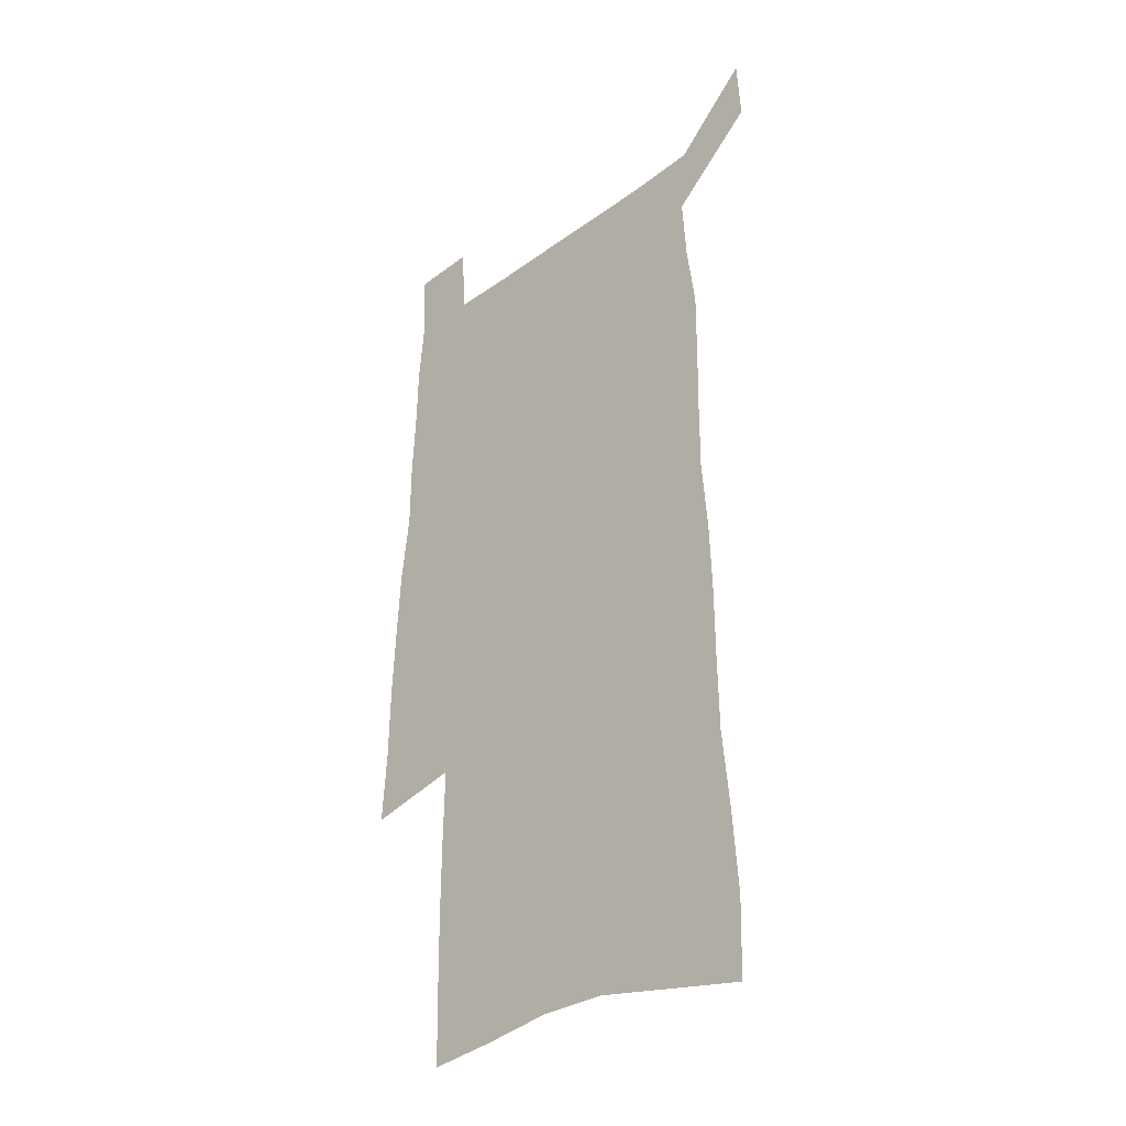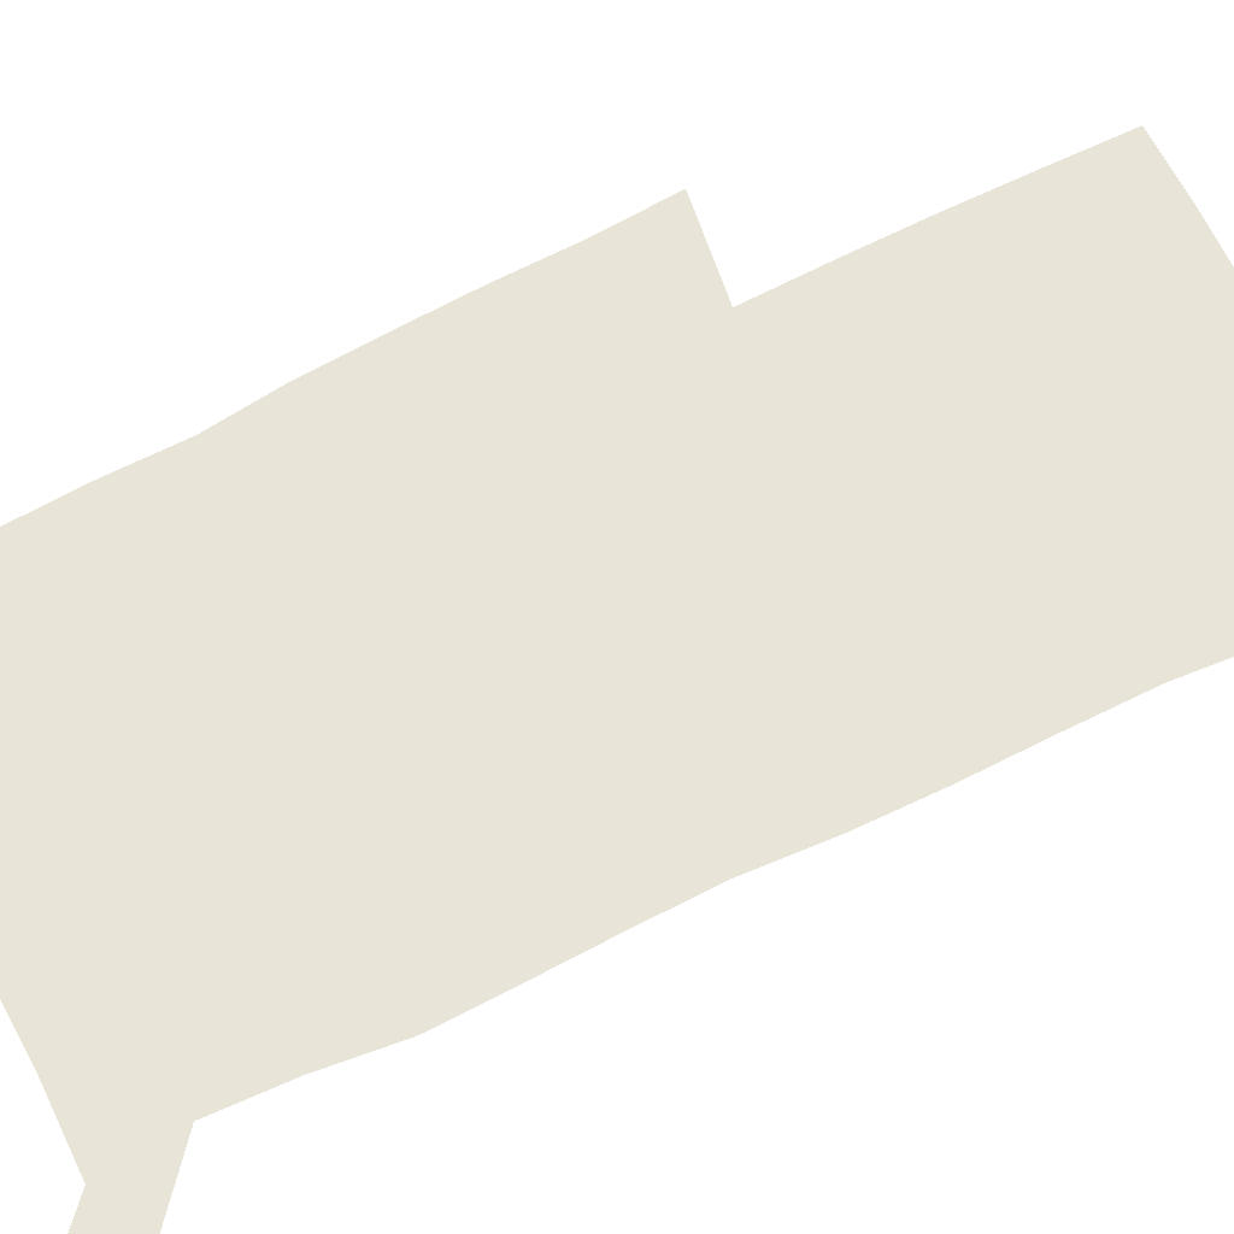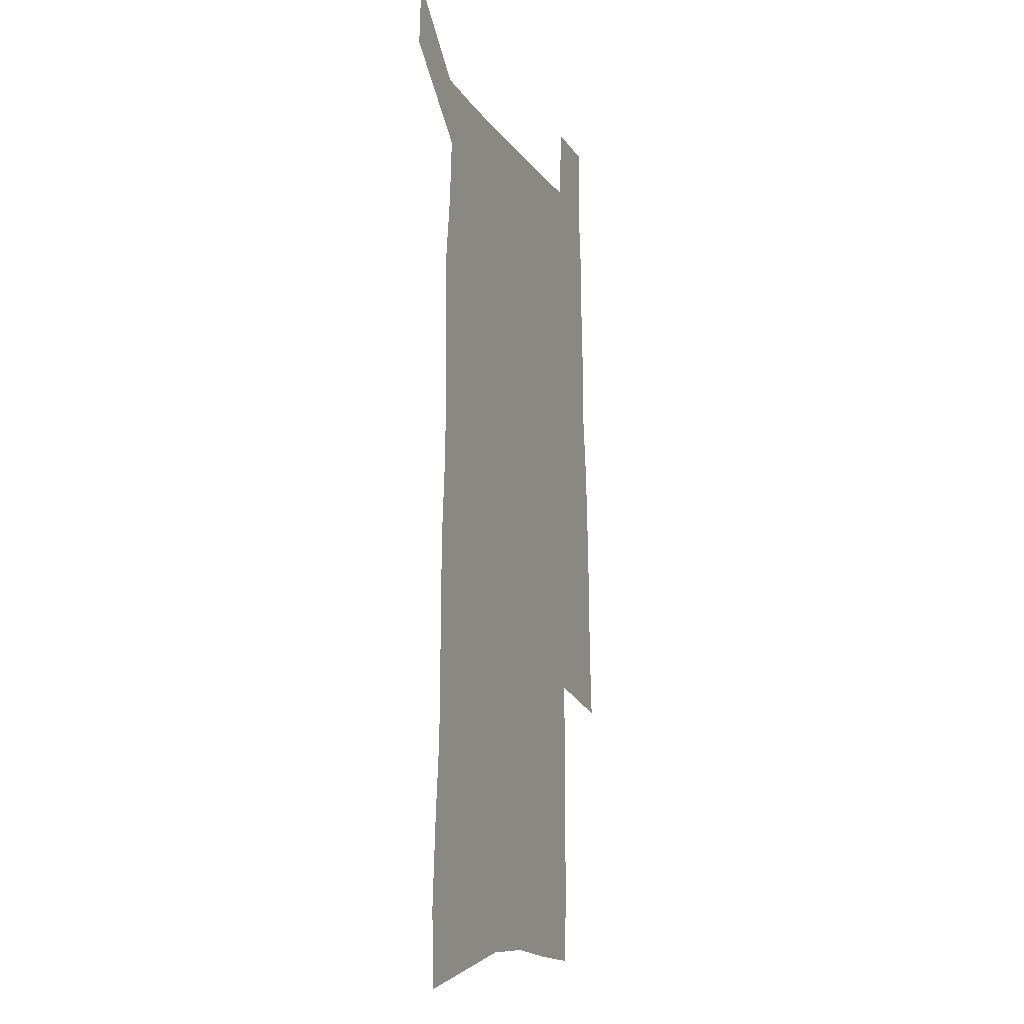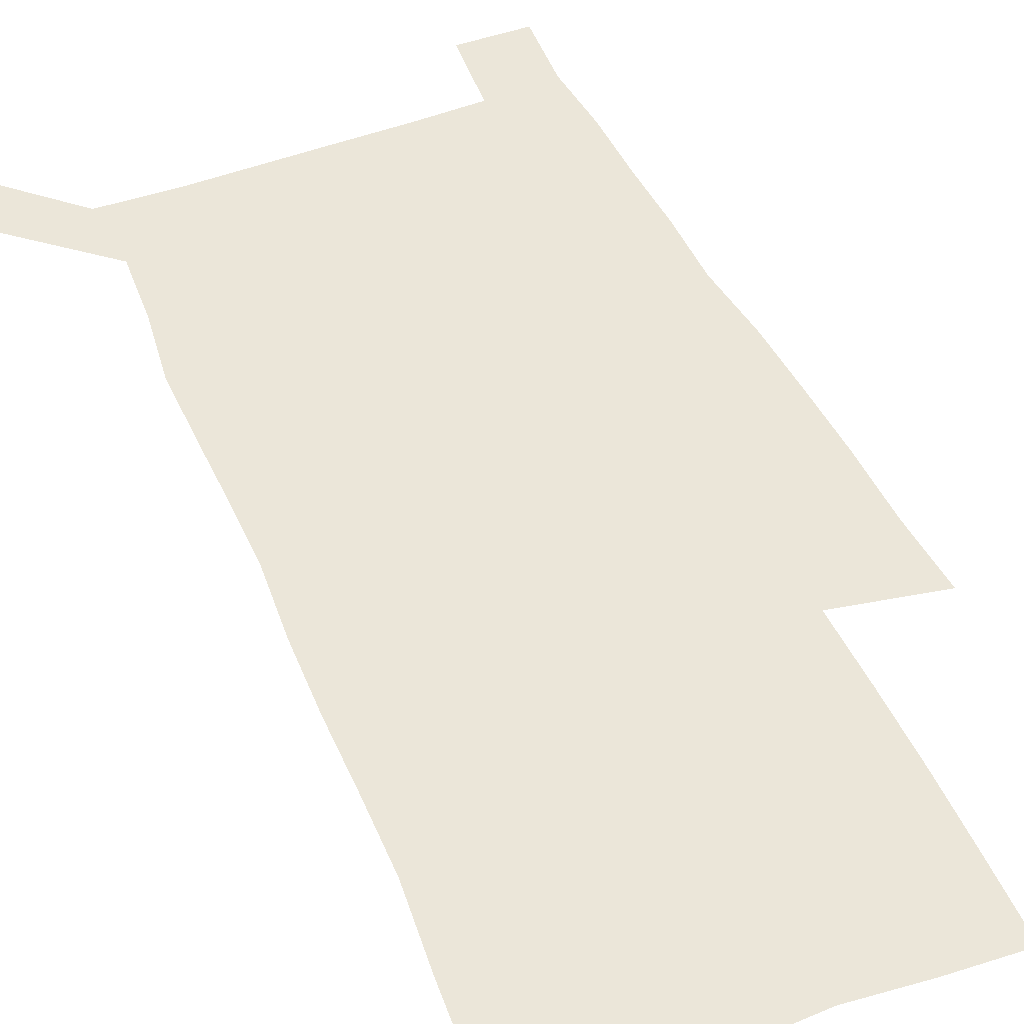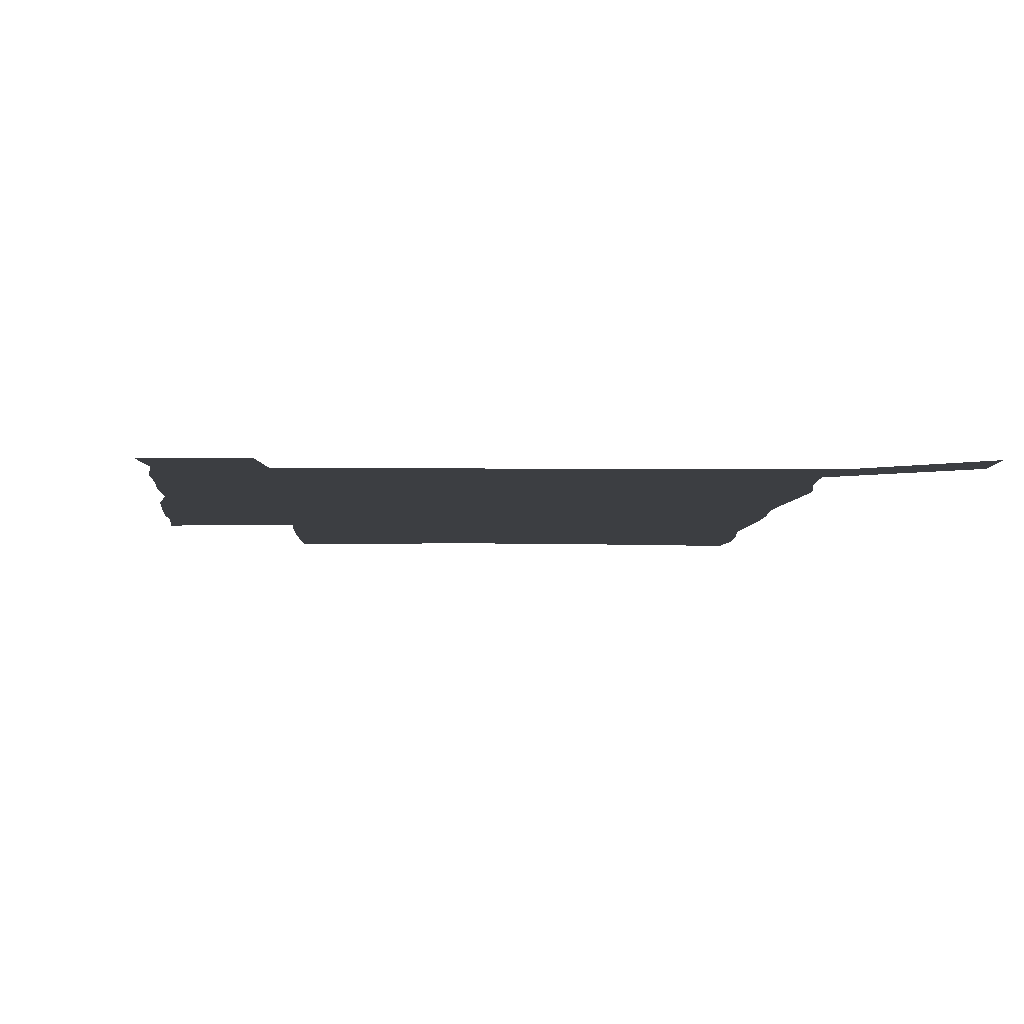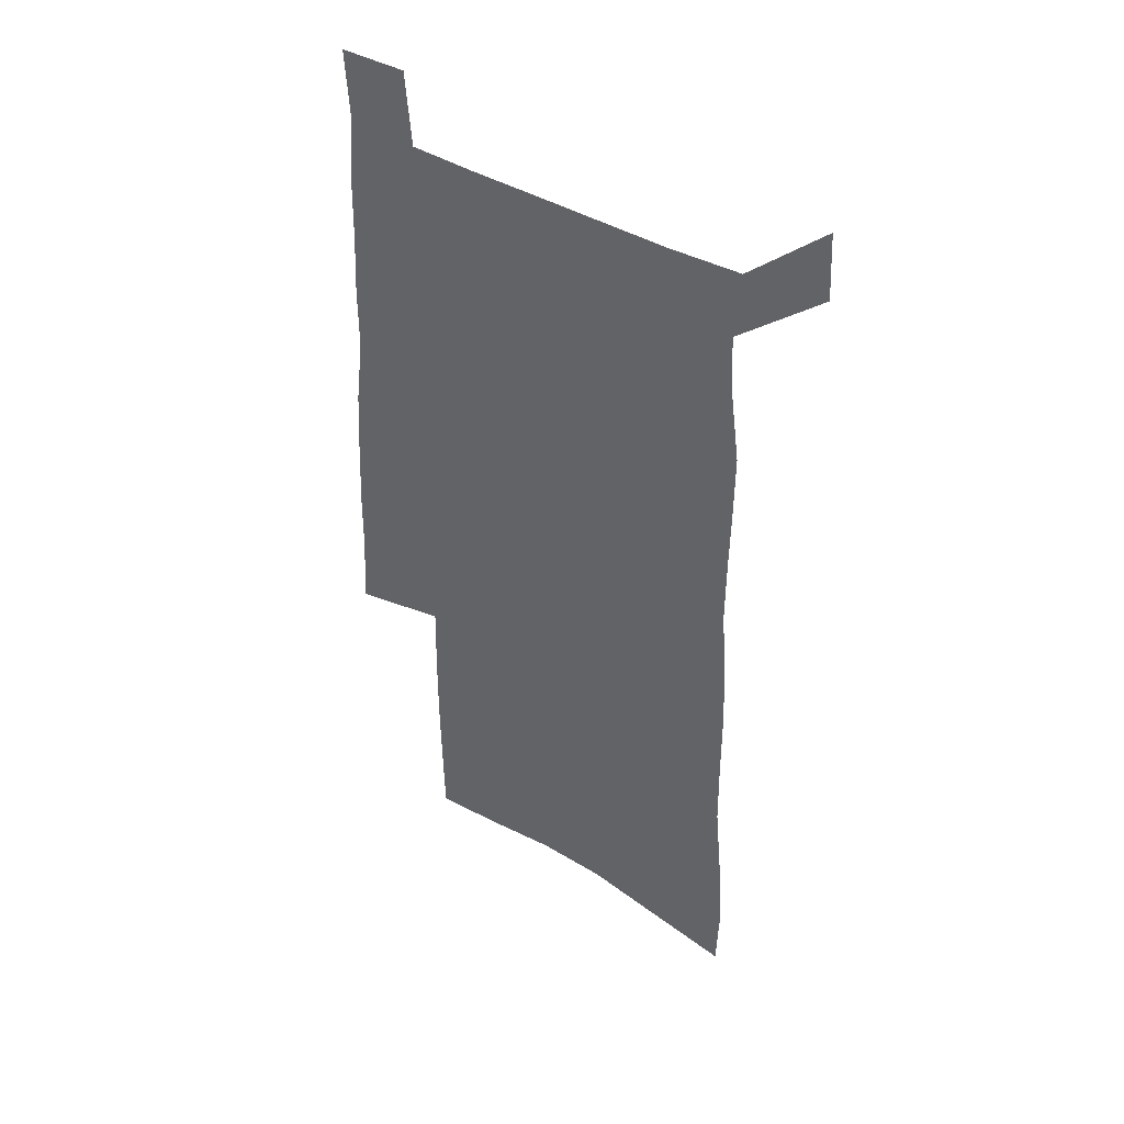
<metadata>
{"format":"obj","ext":"obj","renderer":"f3d","projection":"perspective","resolution":1024,"background":"white","views":[{"elev":-33.6,"azim":-135.0,"up":"+Y"},{"elev":60.0,"azim":-118.3,"up":"+Z"},{"elev":-12.6,"azim":-68.7,"up":"+Y"},{"elev":48.1,"azim":-23.2,"up":"+Z"},{"elev":-3.4,"azim":177.7,"up":"+Z"},{"elev":44.4,"azim":-146.2,"up":"+Y"}]}
</metadata>
<code>
v 448.3 566.7 0
v 449.8 595 0
v 471.5 165.2 0
v 470.6 197.8 0
v 473 232.6 0
v 476.3 266.8 0
v 476.8 298.4 0
v 476.9 329.3 0
v 477.9 360 0
v 480.4 390.9 0
v 480.3 420.2 0
v 479.8 449.2 0
v 479.6 477.9 0
v 483.4 506.6 0
v 485.1 534.6 0
v 482.8 563.9 0
v 505.4 172.6 0
v 511.5 212 0
v 511.9 243.3 0
v 512.3 274.2 0
v 512.4 304.7 0
v 513.1 335.1 0
v 512.9 364.6 0
v 515 394.6 0
v 514.1 422.7 0
v 515.3 451.2 0
v 515.8 478.9 0
v 515.3 506.6 0
v 515.4 534.2 0
v 514.2 562.5 0
v 539.3 180 0
v 541 214.4 0
v 542.9 248.1 0
v 542.8 277.5 0
v 543.2 308 0
v 543.3 337.9 0
v 543.8 367.5 0
v 543.7 396 0
v 544.6 424.6 0
v 544.4 452.1 0
v 543.5 479.5 0
v 544.6 506.9 0
v 544 534.2 0
v 542.9 562.6 0
v 569.3 181.2 0
v 570.4 217.9 0
v 571 249.4 0
v 571.2 277.3 0
v 572 309.7 0
v 572.1 339.3 0
v 572.1 368.5 0
v 572.2 397.3 0
v 572.1 425.1 0
v 572 452.8 0
v 572.4 480.3 0
v 572.2 507.1 0
v 572 533.9 0
v 571.1 562.7 0
v 599.2 178.3 0
v 599 216 0
v 599.9 246.8 0
v 599.9 279.4 0
v 600.4 308.9 0
v 600.7 338.3 0
v 599.8 369.3 0
v 599.8 397.3 0
v 599.7 425.4 0
v 599.8 453 0
v 599.3 480.6 0
v 599.3 507.5 0
v 599.3 534.7 0
v 599.2 562.7 0
v 629.3 176.4 0
v 630 209.8 0
v 630.4 242.1 0
v 630.2 274.8 0
v 629.6 307 0
v 630.2 336.9 0
v 629.4 367 0
v 628.7 396.1 0
v 629.4 424.4 0
v 628.3 453 0
v 628.2 480.7 0
v 628.7 508.4 0
v 627.3 535.8 0
v 627.2 563.3 0
v 629.7 595.4 0
v 670.5 299 0
v 668.4 330.7 0
v 667.9 361.5 0
v 666.5 392 0
v 664.8 421.9 0
v 661.1 452.1 0
v 661 480.7 0
v 659.6 509.2 0
v 658.9 537.3 0
v 656.4 565.1 0
v 658.1 594.8 0
f 15 16 1
f 1 16 2
f 3 17 4
f 17 18 4
f 4 18 5
f 18 19 5
f 5 19 6
f 19 20 6
f 6 20 7
f 20 21 7
f 7 21 8
f 21 22 8
f 8 22 9
f 22 23 9
f 9 23 10
f 23 24 10
f 10 24 11
f 24 25 11
f 11 25 12
f 25 26 12
f 12 26 13
f 26 27 13
f 13 27 14
f 27 28 14
f 14 28 15
f 28 29 15
f 15 29 16
f 29 30 16
f 17 31 18
f 31 32 18
f 18 32 19
f 32 33 19
f 19 33 20
f 33 34 20
f 20 34 21
f 34 35 21
f 21 35 22
f 35 36 22
f 22 36 23
f 36 37 23
f 23 37 24
f 37 38 24
f 24 38 25
f 38 39 25
f 25 39 26
f 39 40 26
f 26 40 27
f 40 41 27
f 27 41 28
f 41 42 28
f 28 42 29
f 42 43 29
f 29 43 30
f 43 44 30
f 31 45 32
f 45 46 32
f 32 46 33
f 46 47 33
f 33 47 34
f 47 48 34
f 34 48 35
f 48 49 35
f 35 49 36
f 49 50 36
f 36 50 37
f 50 51 37
f 37 51 38
f 51 52 38
f 38 52 39
f 52 53 39
f 39 53 40
f 53 54 40
f 40 54 41
f 54 55 41
f 41 55 42
f 55 56 42
f 42 56 43
f 56 57 43
f 43 57 44
f 57 58 44
f 45 59 46
f 59 60 46
f 46 60 47
f 60 61 47
f 47 61 48
f 61 62 48
f 48 62 49
f 62 63 49
f 49 63 50
f 63 64 50
f 50 64 51
f 64 65 51
f 51 65 52
f 65 66 52
f 52 66 53
f 66 67 53
f 53 67 54
f 67 68 54
f 54 68 55
f 68 69 55
f 55 69 56
f 69 70 56
f 56 70 57
f 70 71 57
f 57 71 58
f 71 72 58
f 59 73 60
f 73 74 60
f 60 74 61
f 74 75 61
f 61 75 62
f 75 76 62
f 62 76 63
f 76 77 63
f 63 77 64
f 77 78 64
f 64 78 65
f 78 79 65
f 65 79 66
f 79 80 66
f 66 80 67
f 80 81 67
f 67 81 68
f 81 82 68
f 68 82 69
f 82 83 69
f 69 83 70
f 83 84 70
f 70 84 71
f 84 85 71
f 71 85 72
f 85 86 72
f 77 88 78
f 88 89 78
f 78 89 79
f 89 90 79
f 79 90 80
f 90 91 80
f 80 91 81
f 91 92 81
f 81 92 82
f 92 93 82
f 82 93 83
f 93 94 83
f 83 94 84
f 94 95 84
f 84 95 85
f 95 96 85
f 85 96 86
f 96 97 86
f 86 97 87
f 97 98 87

</code>
